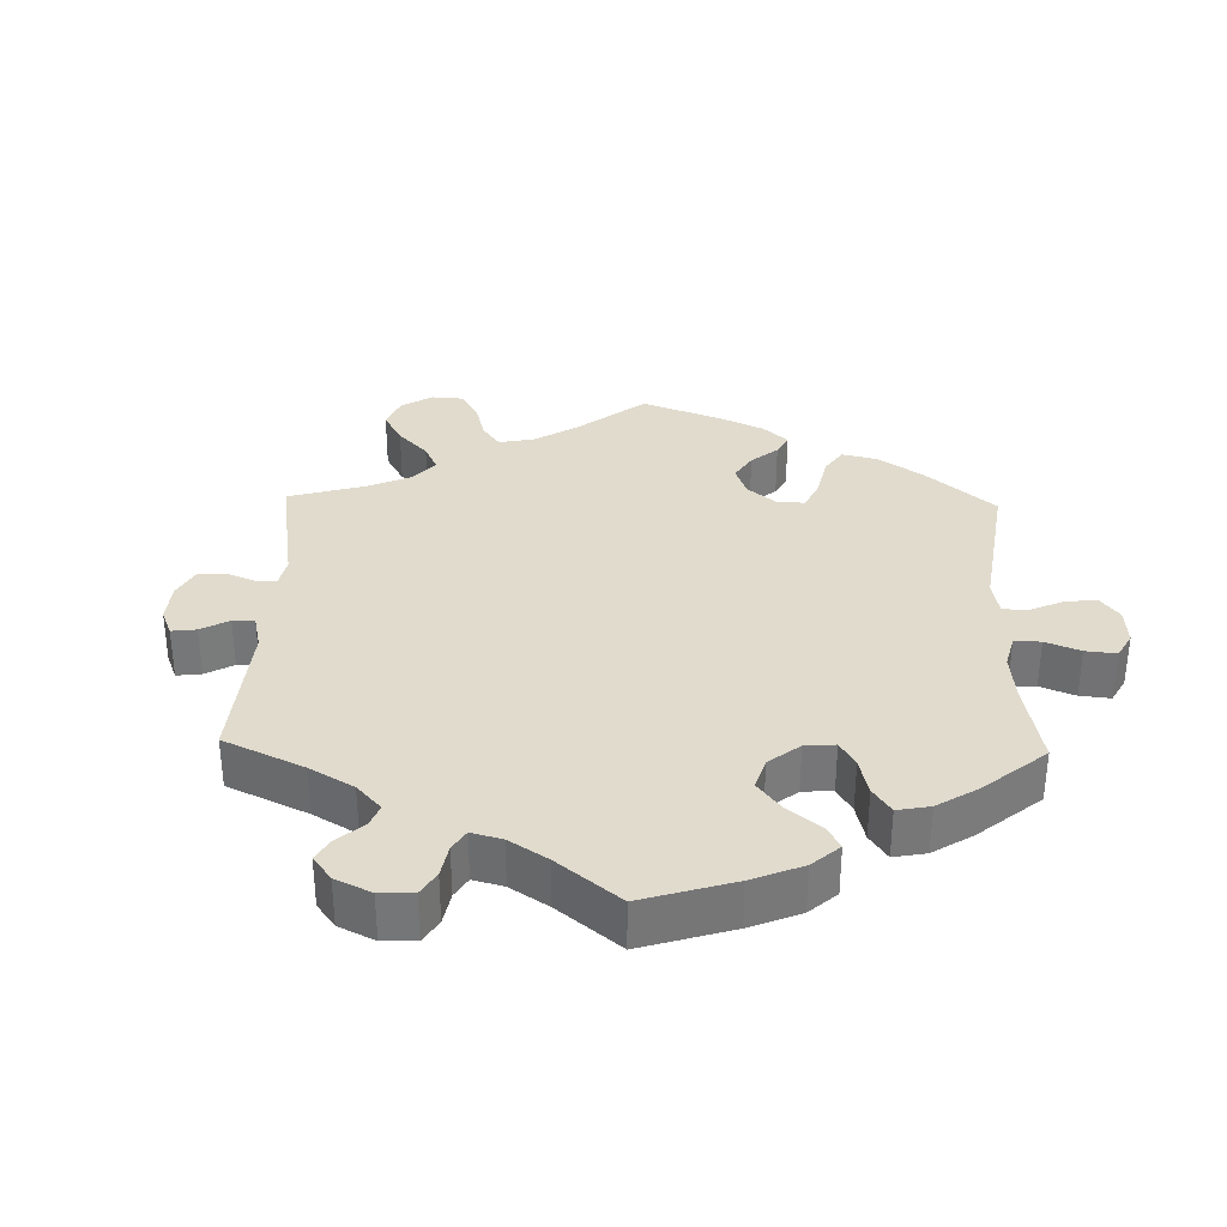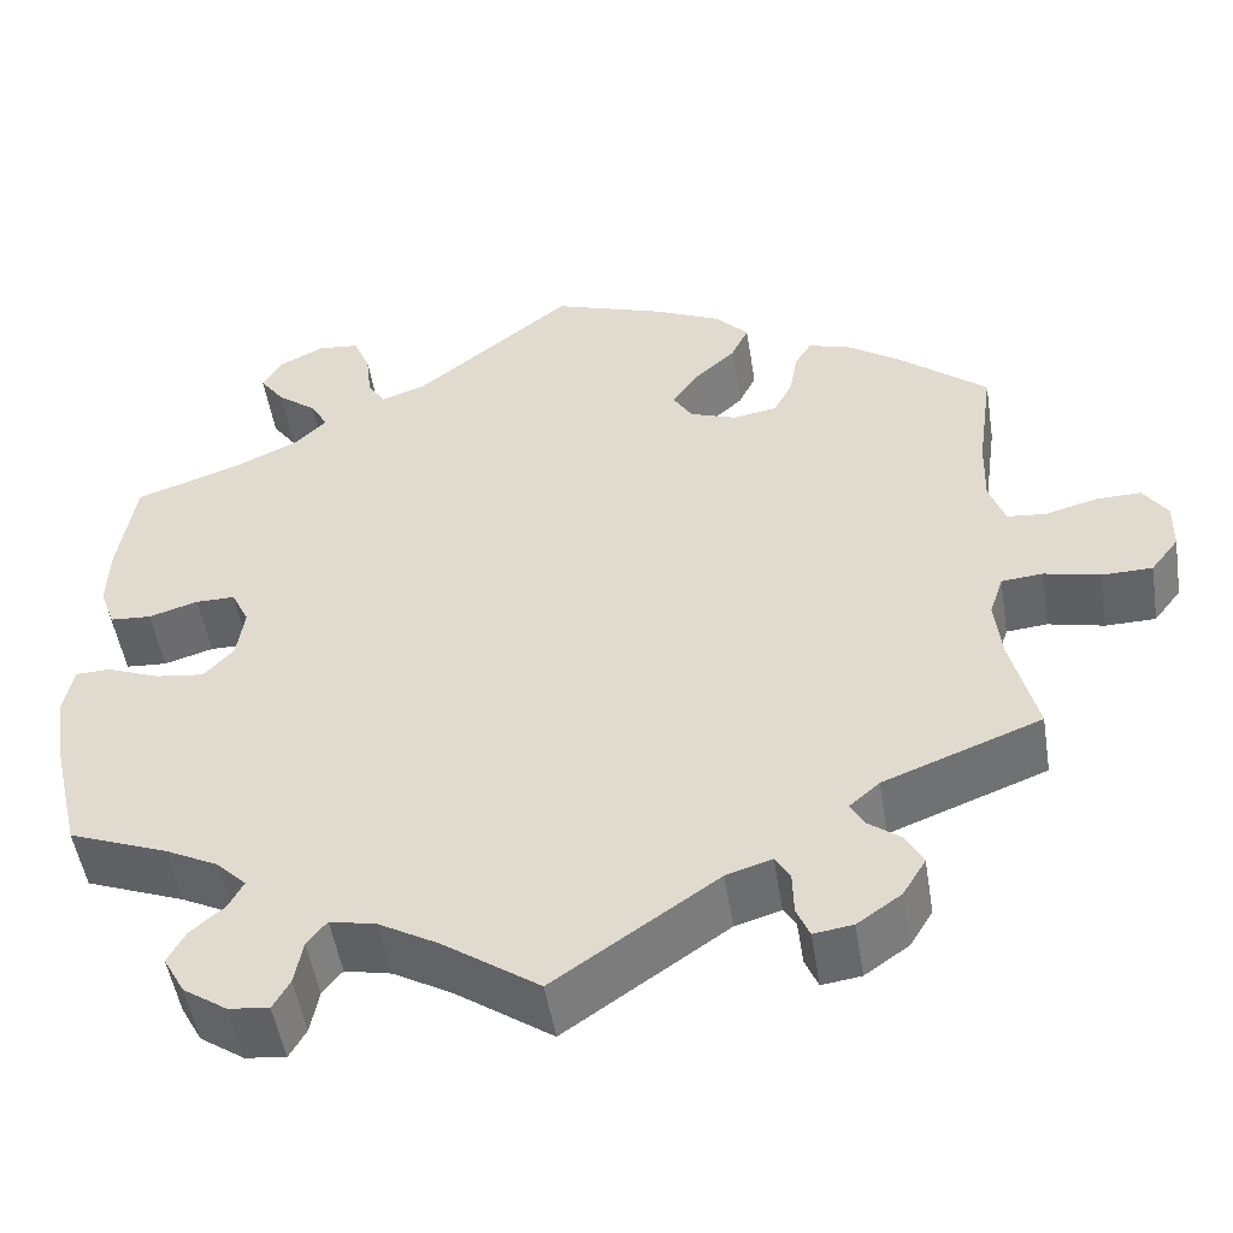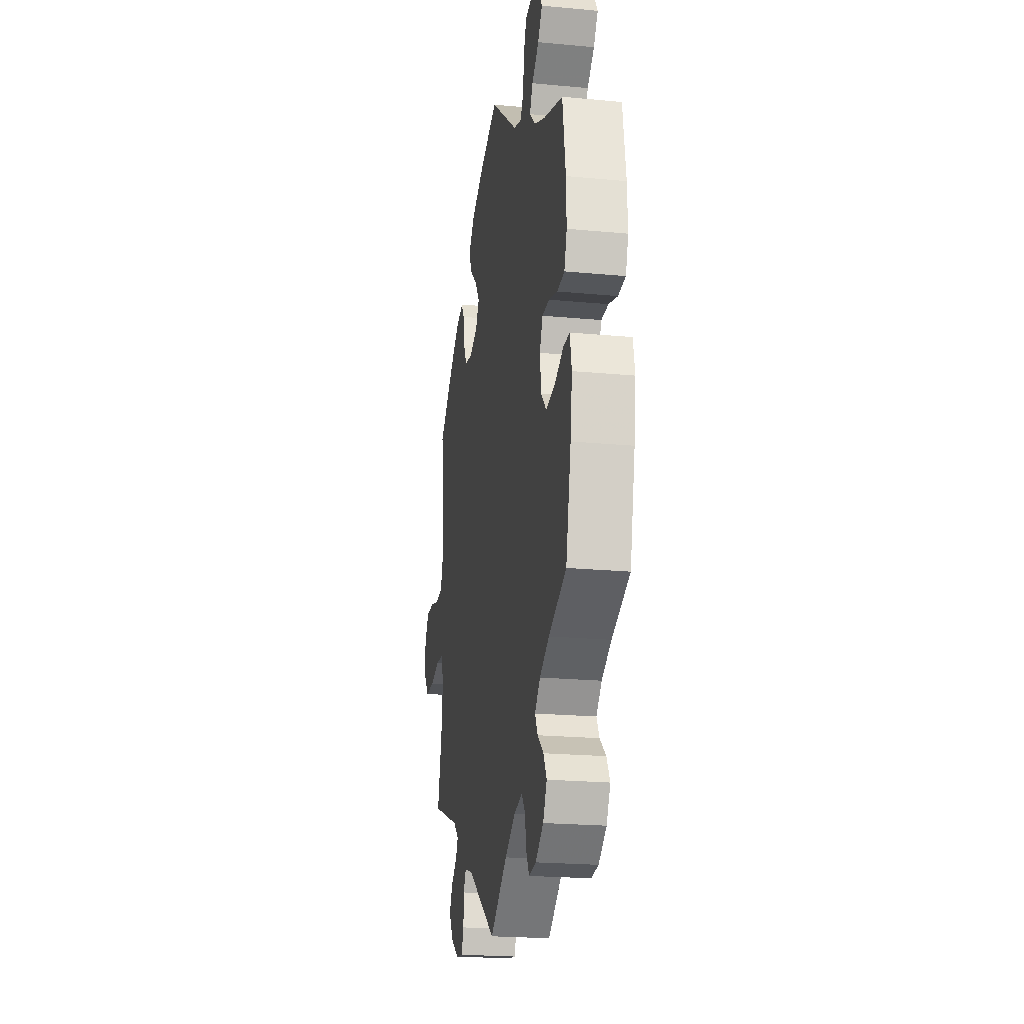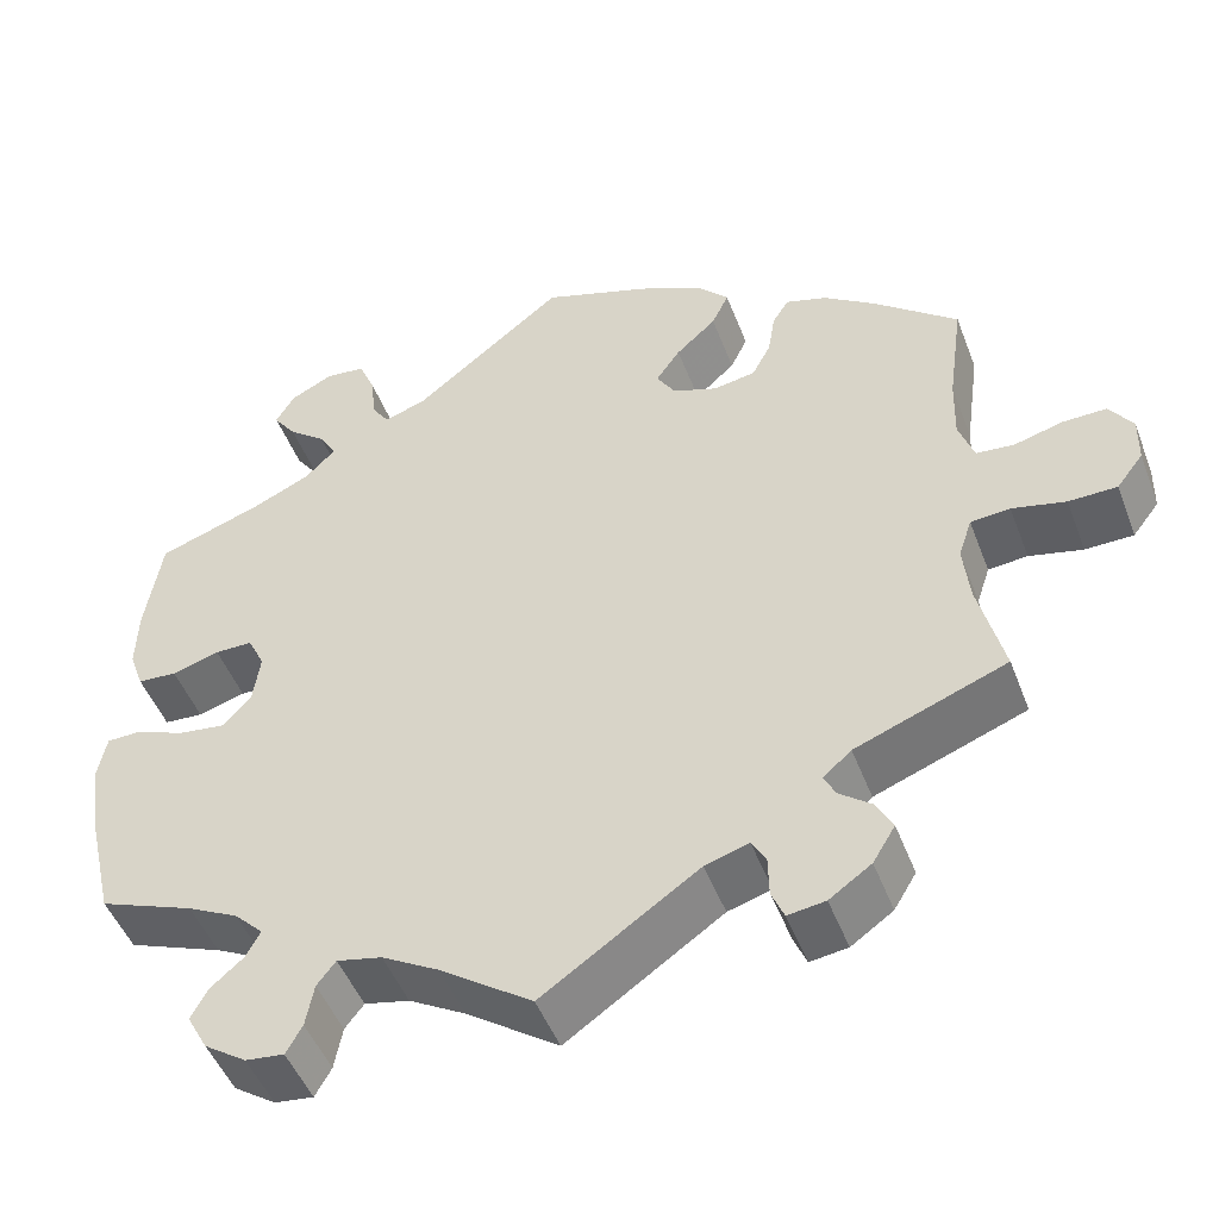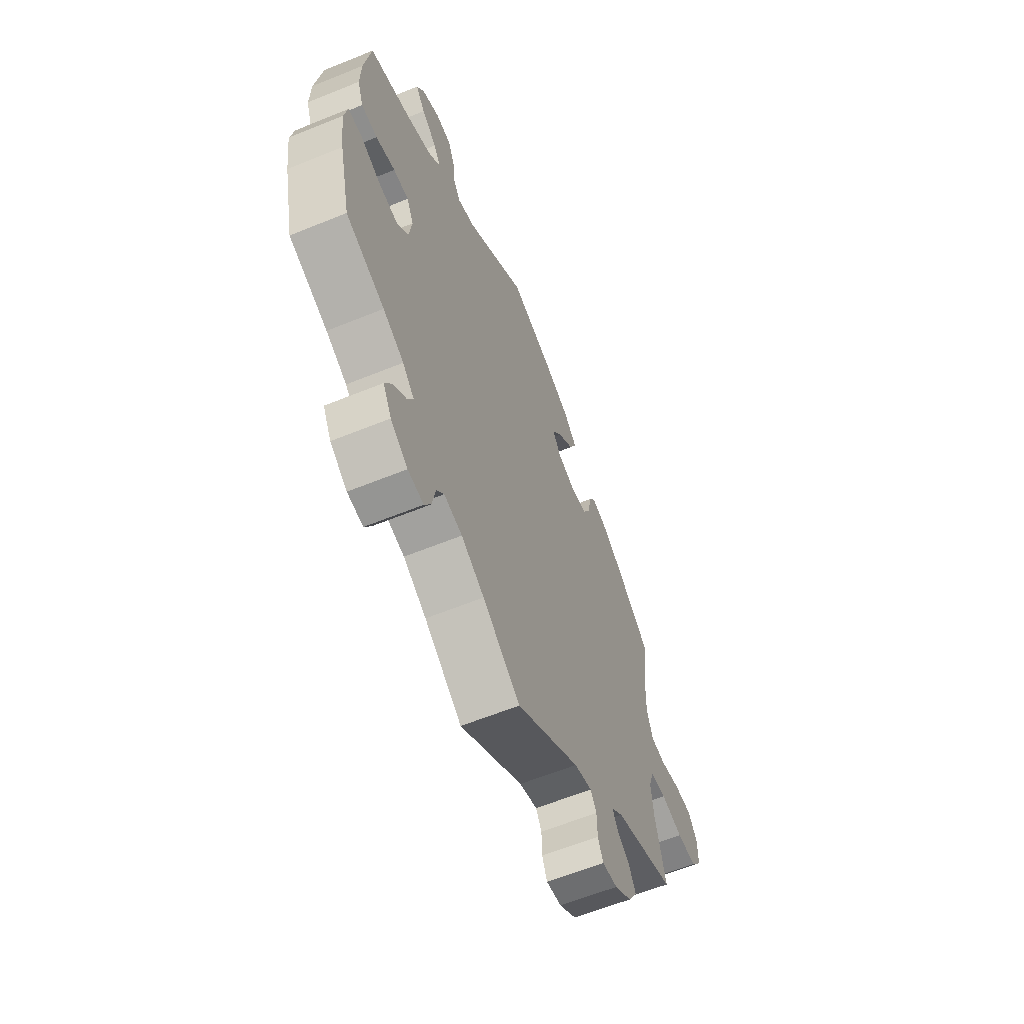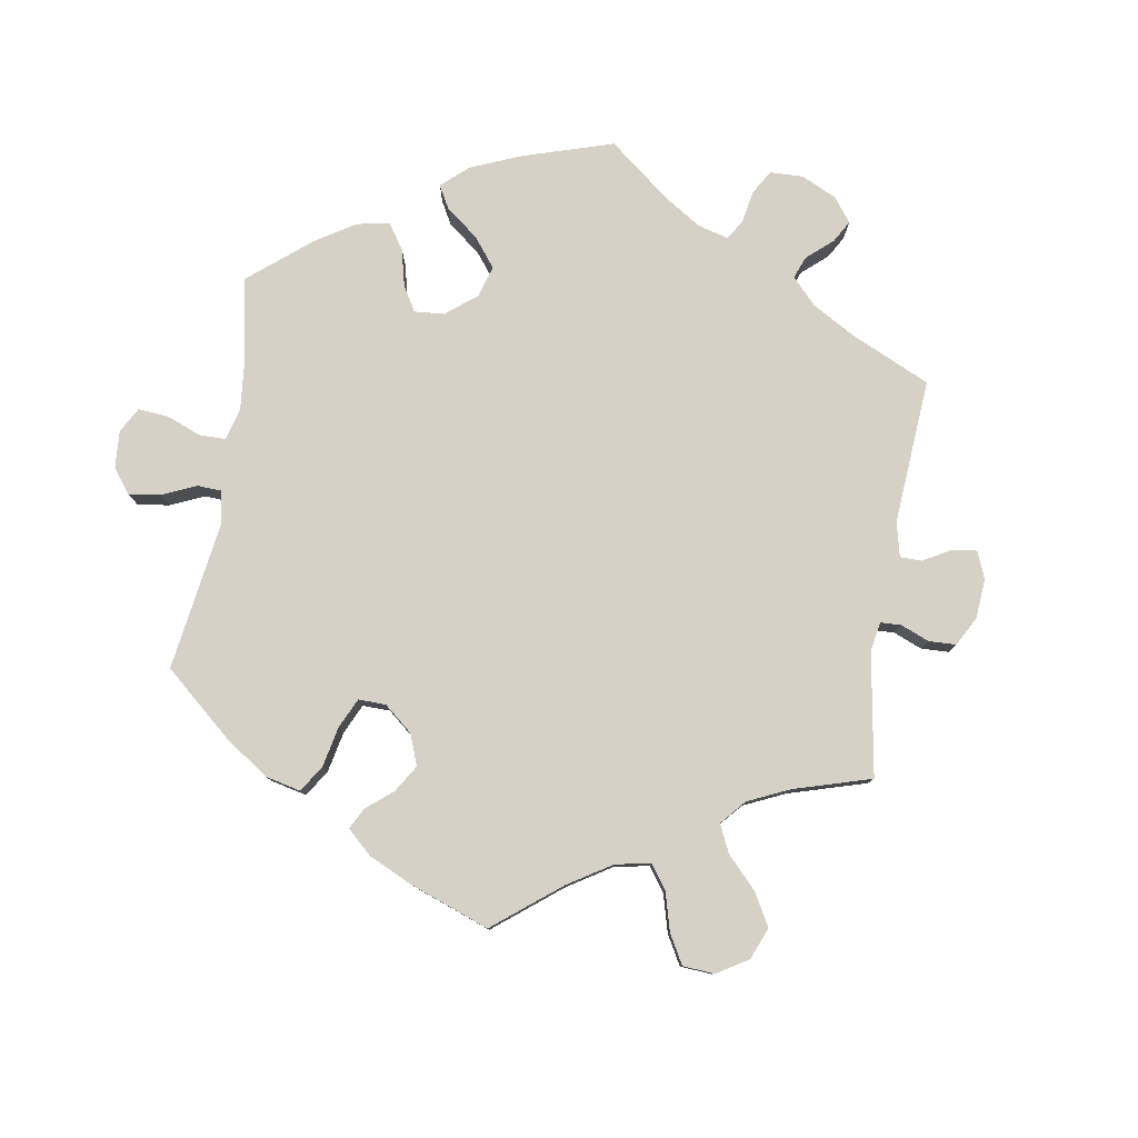
<metadata>
{"format":"obj","ext":"obj","renderer":"f3d","projection":"perspective","resolution":1024,"background":"white","views":[{"elev":33.3,"azim":-118.5,"up":"+Y"},{"elev":-50.7,"azim":9.1,"up":"+Z"},{"elev":-21.8,"azim":-99.4,"up":"+Z"},{"elev":-48.5,"azim":20.5,"up":"+Z"},{"elev":-61.5,"azim":-67.5,"up":"+Z"},{"elev":79.4,"azim":68.9,"up":"+Y"}]}
</metadata>
<code>
v 0.121 0.07 0.537
v 0.192 0.07 0.504
v 0.228 0.07 0.466
v 0.209 0.07 0.426
v 0.164 0.07 0.385
v 0.137 0.07 0.346
v 0.158 0.07 0.312
v 0.208 0.07 0.294
v 0.255 0.07 0.302
v 0.276 0.07 0.342
v 0.284 0.07 0.391
v 0.302 0.07 0.42
v 0.348 0.07 0.406
v 0.406 0.07 0.366
v 0.5 0.07 0.289
v 0.483 0.07 0.167
v 0.481 0.07 0.094
v 0.498 0.07 0.045
v 0.54 0.07 0.041
v 0.595 0.07 0.056
v 0.644 0.07 0.057
v 0.67 0.07 0.019
v 0.669 0.07 -0.034
v 0.639 0.07 -0.073
v 0.585 0.07 -0.074
v 0.525 0.07 -0.06
v 0.481 0.07 -0.064
v 0.466 0.07 -0.109
v 0.473 0.07 -0.175
v 0.501 0.07 -0.288
v 0.332 0.07 -0.353
v 0.3 0.07 -0.381
v 0.314 0.07 -0.407
v 0.349 0.07 -0.434
v 0.368 0.07 -0.469
v 0.343 0.07 -0.51
v 0.296 0.07 -0.543
v 0.254 0.07 -0.549
v 0.24 0.07 -0.516
v 0.239 0.07 -0.47
v 0.223 0.07 -0.443
v 0.174 0.07 -0.458
v 0 0.07 -0.578
v -0.103 0.07 -0.506
v -0.166 0.07 -0.47
v -0.216 0.07 -0.459
v -0.237 0.07 -0.486
v -0.246 0.07 -0.534
v -0.264 0.07 -0.566
v -0.307 0.07 -0.561
v -0.354 0.07 -0.529
v -0.377 0.07 -0.487
v -0.358 0.07 -0.452
v -0.322 0.07 -0.421
v -0.306 0.07 -0.391
v -0.338 0.07 -0.359
v -0.395 0.07 -0.33
v -0.501 0.07 -0.289
v -0.532 0.07 -0.156
v -0.543 0.07 -0.078
v -0.533 0.07 -0.027
v -0.495 0.07 -0.026
v -0.44 0.07 -0.048
v -0.387 0.07 -0.055
v -0.355 0.07 -0.02
v -0.347 0.07 0.036
v -0.366 0.07 0.075
v -0.408 0.07 0.075
v -0.461 0.07 0.059
v -0.505 0.07 0.062
v -0.521 0.07 0.107
v -0.519 0.07 0.175
v -0.501 0.07 0.289
v -0.384 0.07 0.33
v -0.319 0.07 0.36
v -0.285 0.07 0.394
v -0.304 0.07 0.427
v -0.346 0.07 0.46
v -0.372 0.07 0.496
v -0.351 0.07 0.532
v -0.303 0.07 0.556
v -0.259 0.07 0.551
v -0.241 0.07 0.508
v -0.235 0.07 0.455
v -0.216 0.07 0.426
v -0.168 0.07 0.443
v 0 0.07 0.578
v 0.121 0 0.537
v 0.192 0 0.504
v 0.228 0 0.466
v 0.209 0 0.426
v 0.164 0 0.385
v 0.137 0 0.346
v 0.158 0 0.312
v 0.208 0 0.294
v 0.255 0 0.302
v 0.276 0 0.342
v 0.284 0 0.391
v 0.302 0 0.42
v 0.348 0 0.406
v 0.406 0 0.366
v 0.5 0 0.289
v 0.483 0 0.167
v 0.481 0 0.094
v 0.498 0 0.045
v 0.54 0 0.041
v 0.595 0 0.056
v 0.644 0 0.057
v 0.67 0 0.019
v 0.669 0 -0.034
v 0.639 0 -0.073
v 0.585 0 -0.074
v 0.525 0 -0.06
v 0.481 0 -0.064
v 0.466 0 -0.109
v 0.473 0 -0.175
v 0.501 0 -0.288
v 0.332 0 -0.353
v 0.3 0 -0.381
v 0.314 0 -0.407
v 0.349 0 -0.434
v 0.368 0 -0.469
v 0.343 0 -0.51
v 0.296 0 -0.543
v 0.254 0 -0.549
v 0.24 0 -0.516
v 0.239 0 -0.47
v 0.223 0 -0.443
v 0.174 0 -0.458
v 0 0 -0.578
v -0.103 0 -0.506
v -0.166 0 -0.47
v -0.216 0 -0.459
v -0.237 0 -0.486
v -0.246 0 -0.534
v -0.264 0 -0.566
v -0.307 0 -0.561
v -0.354 0 -0.529
v -0.377 0 -0.487
v -0.358 0 -0.452
v -0.322 0 -0.421
v -0.306 0 -0.391
v -0.338 0 -0.359
v -0.395 0 -0.33
v -0.501 0 -0.289
v -0.532 0 -0.156
v -0.543 0 -0.078
v -0.533 0 -0.027
v -0.495 0 -0.026
v -0.44 0 -0.048
v -0.387 0 -0.055
v -0.355 0 -0.02
v -0.347 0 0.036
v -0.366 0 0.075
v -0.408 0 0.075
v -0.461 0 0.059
v -0.505 0 0.062
v -0.521 0 0.107
v -0.519 0 0.175
v -0.501 0 0.289
v -0.384 0 0.33
v -0.319 0 0.36
v -0.285 0 0.394
v -0.304 0 0.427
v -0.346 0 0.46
v -0.372 0 0.496
v -0.351 0 0.532
v -0.303 0 0.556
v -0.259 0 0.551
v -0.241 0 0.508
v -0.235 0 0.455
v -0.216 0 0.426
v -0.168 0 0.443
v 0 0 0.578
f 86 87 1 2
f 85 86 2 3
f 81 82 83 84
f 81 84 85
f 80 81 85
f 77 78 79 80
f 76 77 80 85
f 75 76 85 3
f 71 72 73 74
f 68 69 70 71
f 67 68 71 74
f 66 67 74 75
f 60 61 62 63
f 60 63 64
f 57 58 59 60
f 56 57 60 64
f 55 56 64 65
f 51 52 53 54
f 51 54 55
f 50 51 55
f 47 48 49 50
f 46 47 50 55
f 45 46 55 65
f 42 43 44
f 41 42 44 45
f 37 38 39 40
f 37 40 41
f 36 37 41
f 33 34 35 36
f 32 33 36 41
f 31 32 41 45
f 29 30 31 45
f 23 24 25 26
f 23 26 27
f 22 23 27
f 19 20 21 22
f 18 19 22 27
f 17 18 27 28
f 13 14 15 16
f 13 16 17 28
f 10 11 12 13
f 9 10 13 28
f 75 3 4 5
f 66 75 5 6
f 8 9 28 29
f 7 8 29 45
f 45 65 66
f 6 7 45 66
f 89 88 174 173
f 90 89 173 172
f 171 170 169 168
f 172 171 168
f 172 168 167
f 167 166 165 164
f 172 167 164 163
f 90 172 163 162
f 161 160 159 158
f 158 157 156 155
f 161 158 155 154
f 162 161 154 153
f 150 149 148 147
f 151 150 147
f 147 146 145 144
f 151 147 144 143
f 152 151 143 142
f 141 140 139 138
f 142 141 138
f 142 138 137
f 137 136 135 134
f 142 137 134 133
f 152 142 133 132
f 131 130 129
f 132 131 129 128
f 127 126 125 124
f 128 127 124
f 128 124 123
f 123 122 121 120
f 128 123 120 119
f 132 128 119 118
f 132 118 117 116
f 113 112 111 110
f 114 113 110
f 114 110 109
f 109 108 107 106
f 114 109 106 105
f 115 114 105 104
f 103 102 101 100
f 115 104 103 100
f 100 99 98 97
f 115 100 97 96
f 92 91 90 162
f 93 92 162 153
f 116 115 96 95
f 132 116 95 94
f 153 152 132
f 153 132 94 93
f 1 88 89 2
f 2 89 90 3
f 3 90 91 4
f 4 91 92 5
f 5 92 93 6
f 6 93 94 7
f 7 94 95 8
f 8 95 96 9
f 9 96 97 10
f 10 97 98 11
f 11 98 99 12
f 12 99 100 13
f 13 100 101 14
f 14 101 102 15
f 15 102 103 16
f 16 103 104 17
f 17 104 105 18
f 18 105 106 19
f 19 106 107 20
f 20 107 108 21
f 21 108 109 22
f 22 109 110 23
f 23 110 111 24
f 24 111 112 25
f 25 112 113 26
f 26 113 114 27
f 27 114 115 28
f 28 115 116 29
f 29 116 117 30
f 30 117 118 31
f 31 118 119 32
f 32 119 120 33
f 33 120 121 34
f 34 121 122 35
f 35 122 123 36
f 36 123 124 37
f 37 124 125 38
f 38 125 126 39
f 39 126 127 40
f 40 127 128 41
f 41 128 129 42
f 42 129 130 43
f 43 130 131 44
f 44 131 132 45
f 45 132 133 46
f 46 133 134 47
f 47 134 135 48
f 48 135 136 49
f 49 136 137 50
f 50 137 138 51
f 51 138 139 52
f 52 139 140 53
f 53 140 141 54
f 54 141 142 55
f 55 142 143 56
f 56 143 144 57
f 57 144 145 58
f 58 145 146 59
f 59 146 147 60
f 60 147 148 61
f 61 148 149 62
f 62 149 150 63
f 63 150 151 64
f 64 151 152 65
f 65 152 153 66
f 66 153 154 67
f 67 154 155 68
f 68 155 156 69
f 69 156 157 70
f 70 157 158 71
f 71 158 159 72
f 72 159 160 73
f 73 160 161 74
f 74 161 162 75
f 75 162 163 76
f 76 163 164 77
f 77 164 165 78
f 78 165 166 79
f 79 166 167 80
f 80 167 168 81
f 81 168 169 82
f 82 169 170 83
f 83 170 171 84
f 84 171 172 85
f 85 172 173 86
f 86 173 174 87
f 87 174 88 1

</code>
